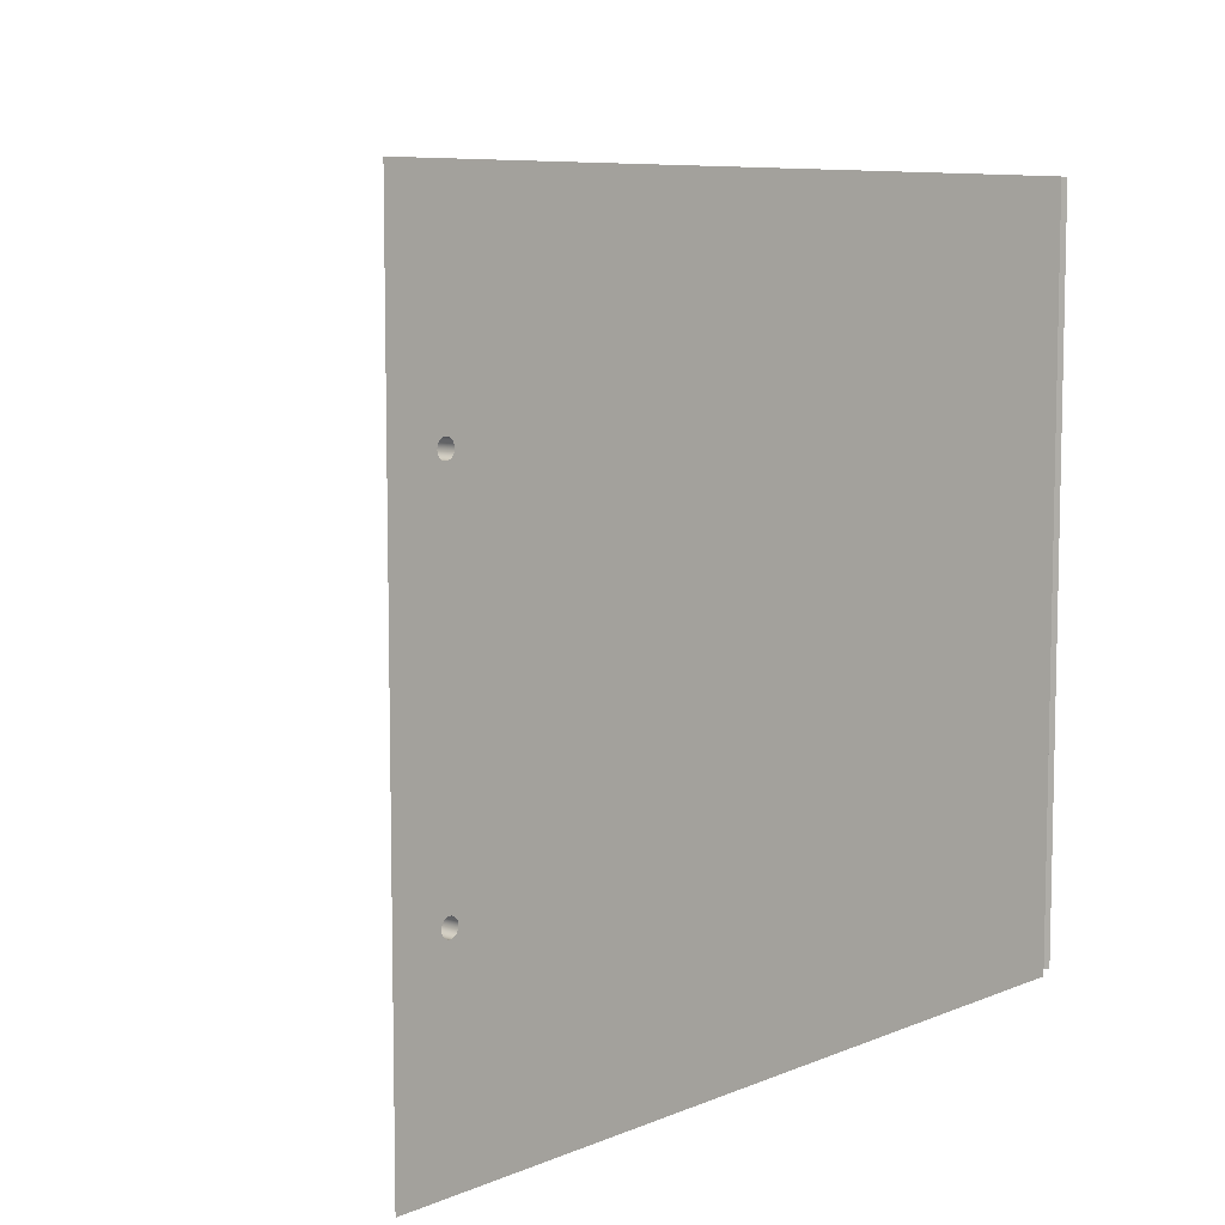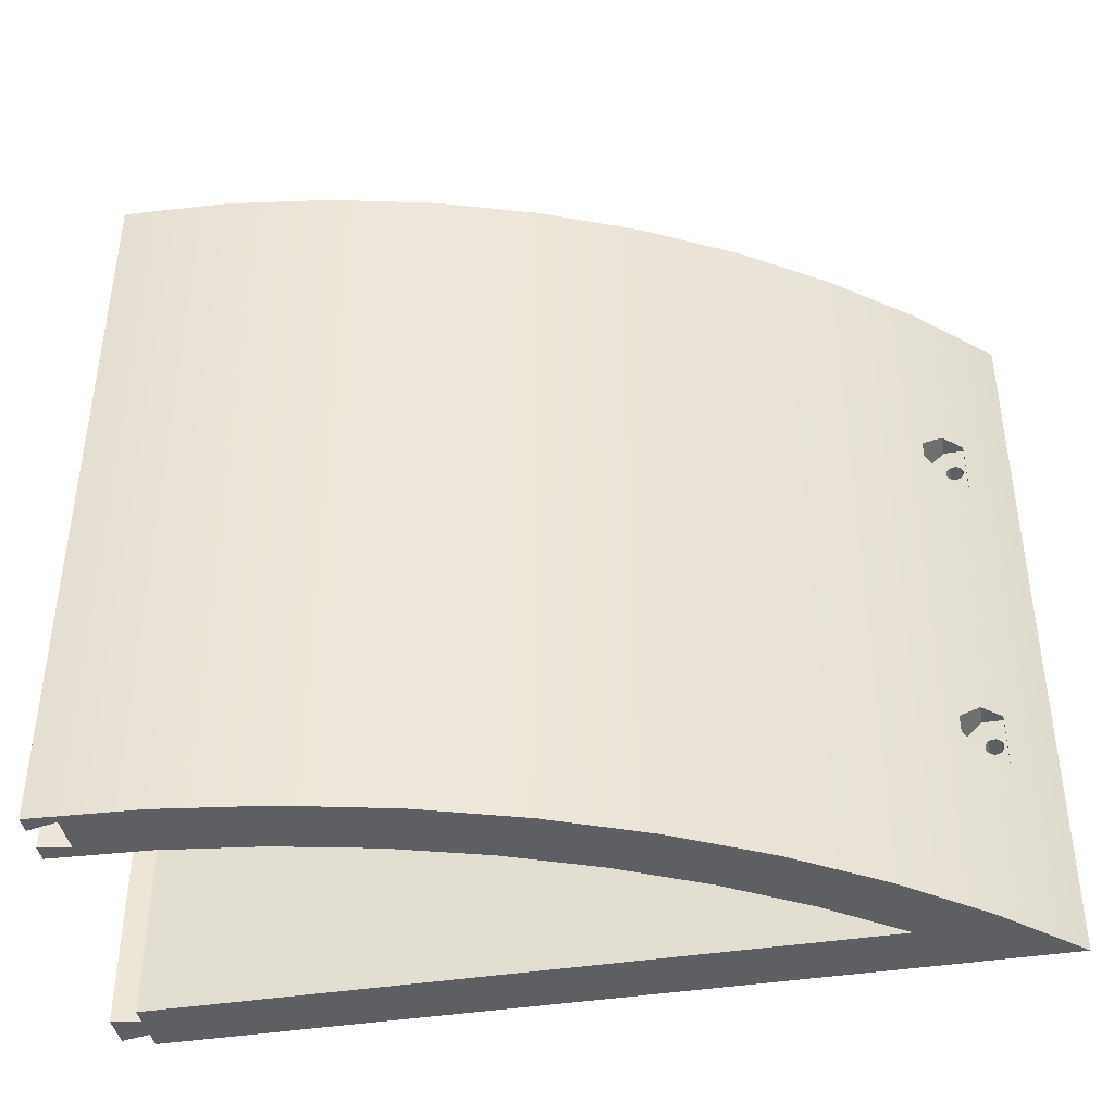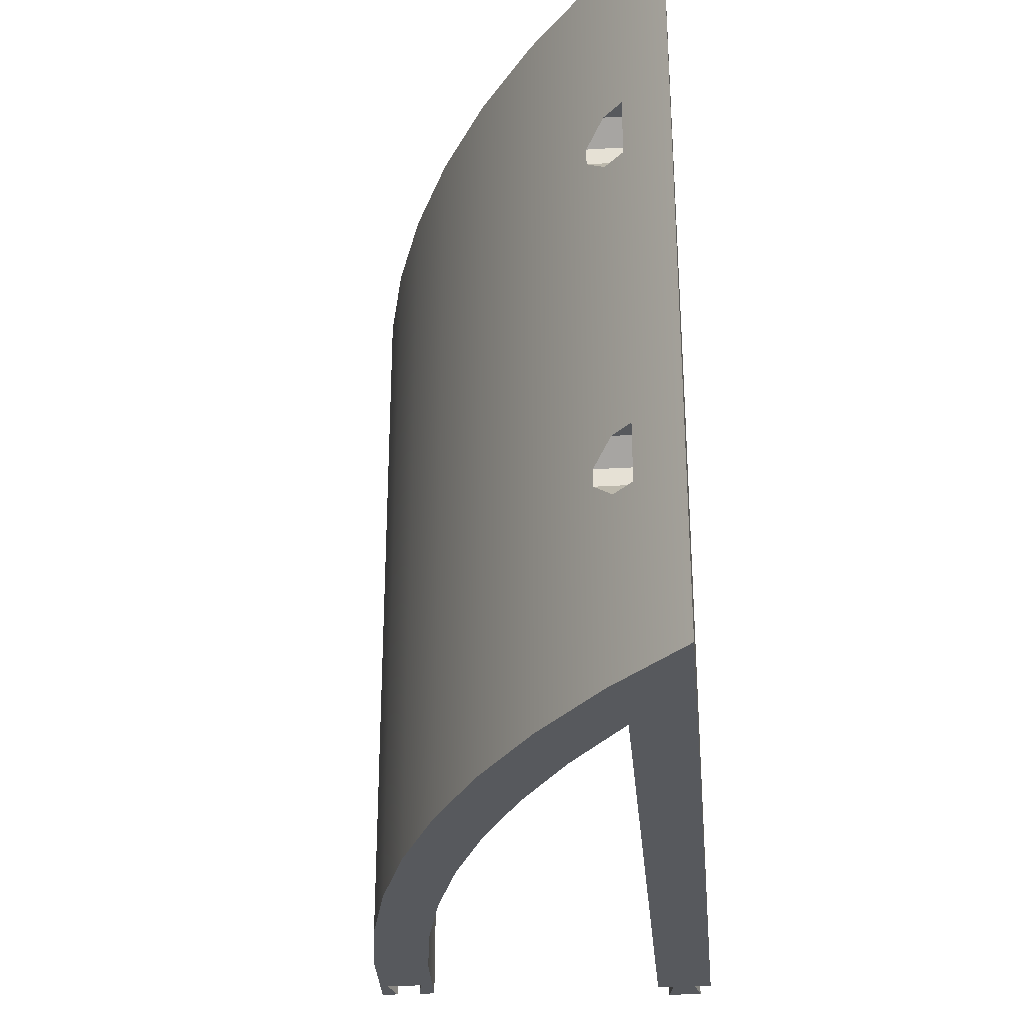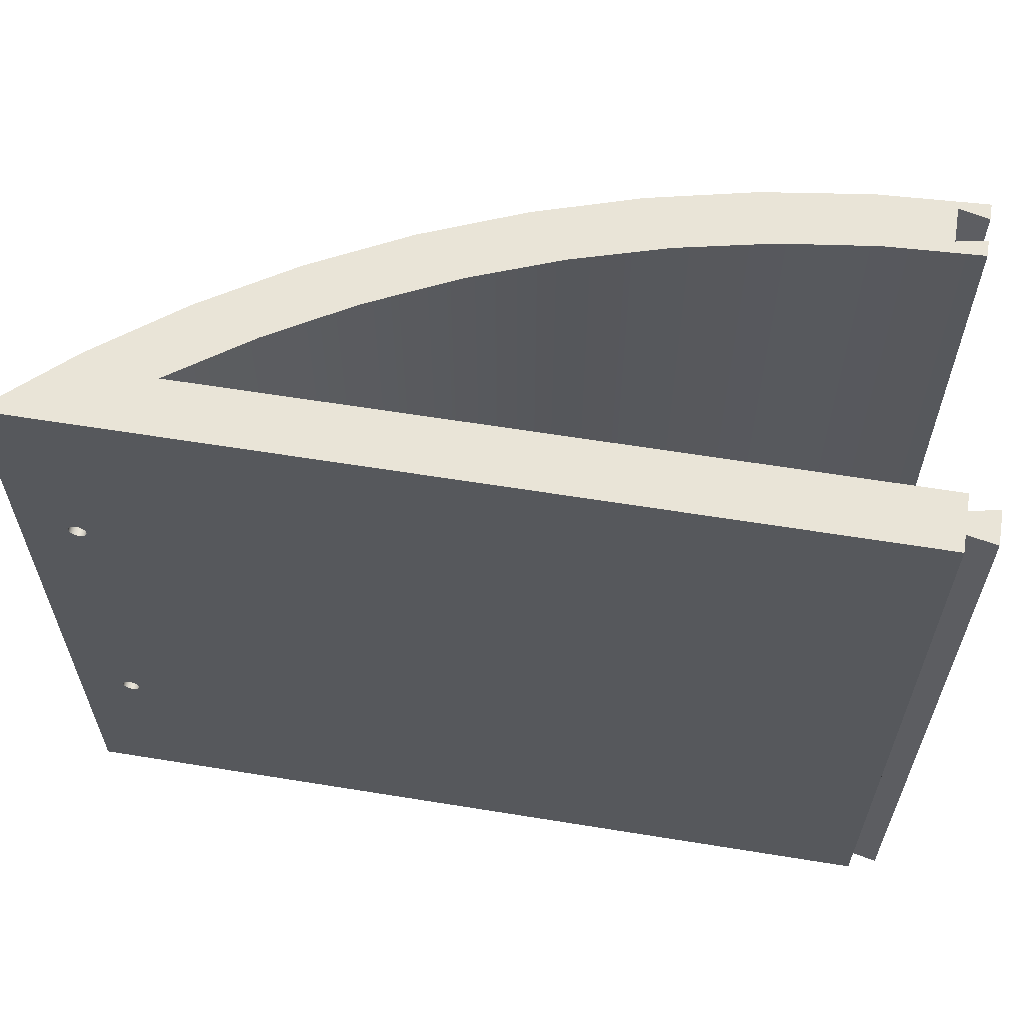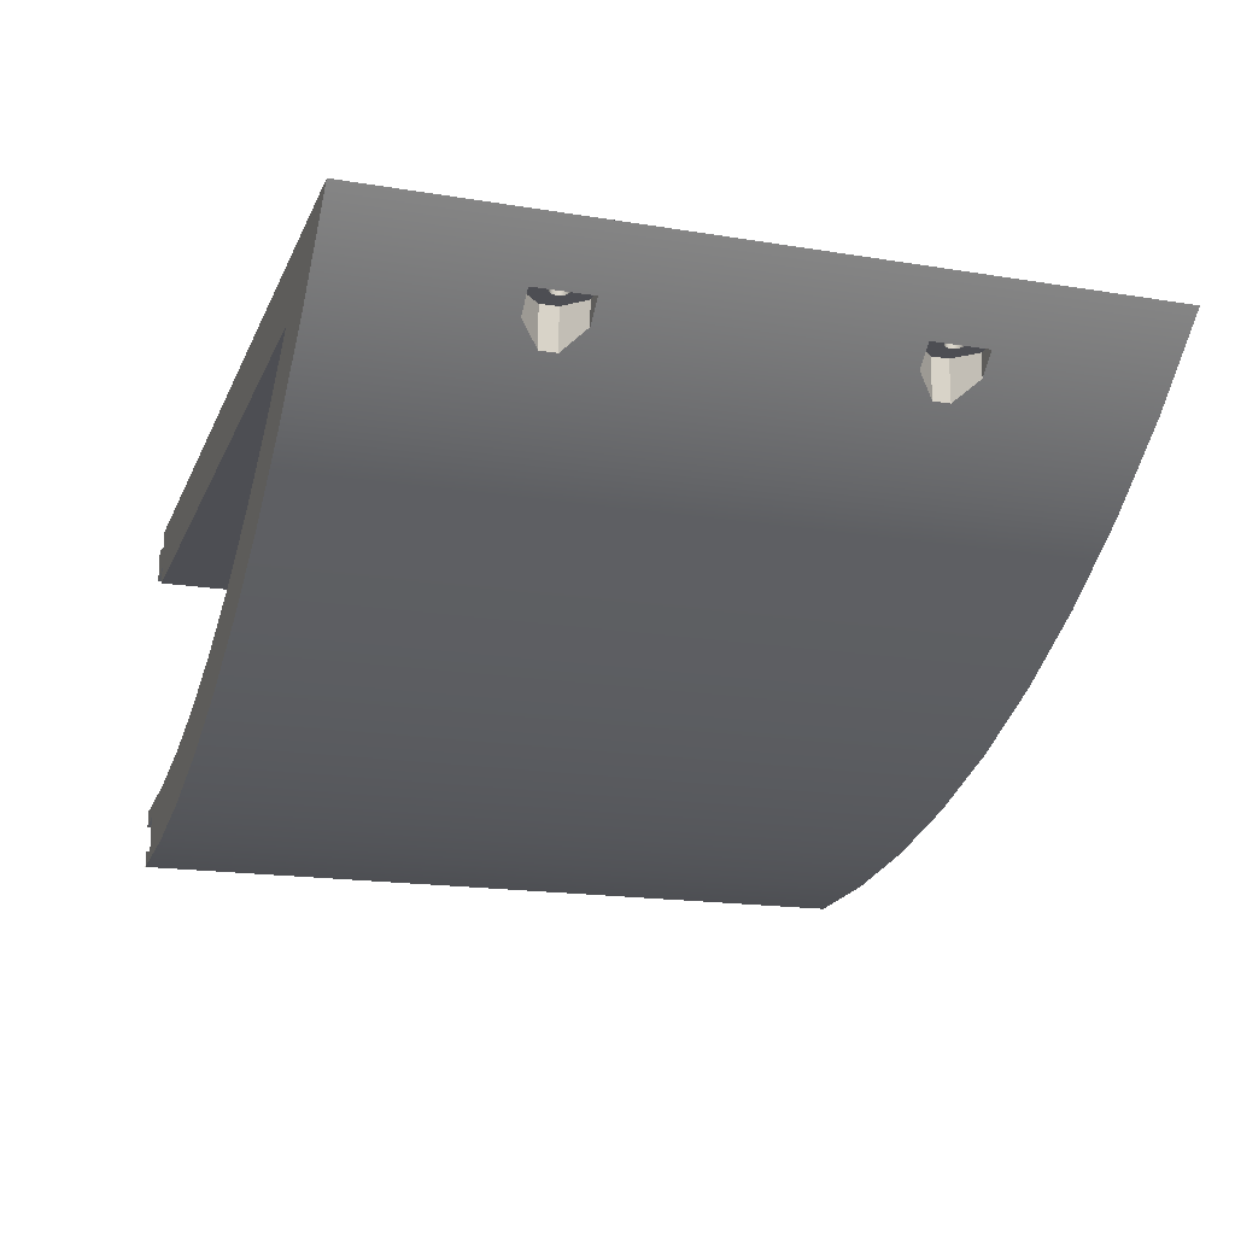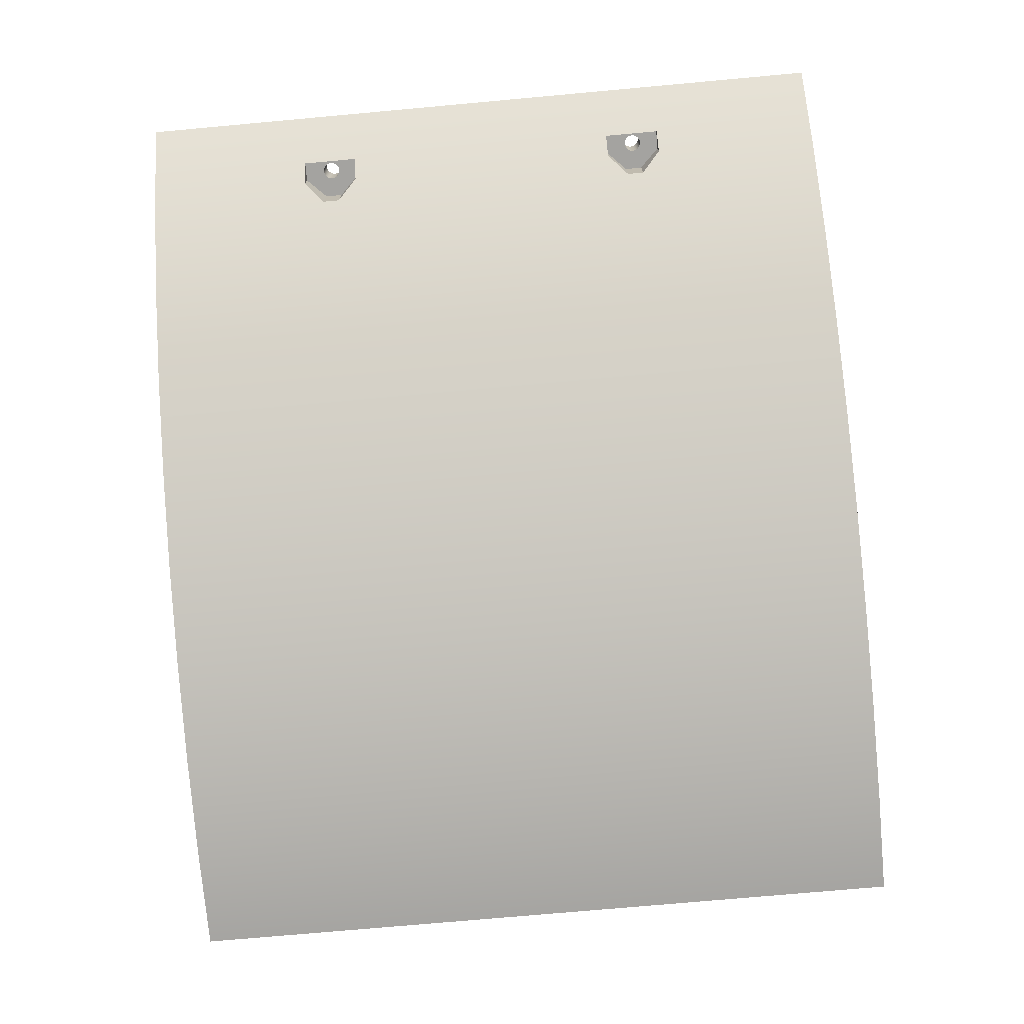
<metadata>
{"format":"obj","ext":"obj","renderer":"f3d","projection":"perspective","resolution":1024,"background":"white","views":[{"elev":7.9,"azim":-48.6,"up":"+Y"},{"elev":-41.4,"azim":-169.2,"up":"+Y"},{"elev":-29.6,"azim":-84.8,"up":"+Y"},{"elev":61.0,"azim":9.4,"up":"+Y"},{"elev":-17.3,"azim":-108.0,"up":"+Z"},{"elev":-72.9,"azim":-84.8,"up":"+Z"}]}
</metadata>
<code>
g Body1
v -7.093 85.28 -73.21
v -1.943 85.28 -71.98
v -1.943 215.3 -71.98
v -7.093 215.3 -73.21
v -7.093 215.3 -66.78
v -1.943 215.3 -74.85
v -20.25 215.3 -73.88
v -38.41 215.3 -71.31
v -56.27 215.3 -67.16
v -73.7 215.3 -61.48
v -90.57 215.3 -54.29
v -106.7 215.3 -45.66
v -122.1 215.3 -35.65
v -136.5 215.3 -24.34
v -149.9 215.3 -11.82
v -1.943 215.3 -11.82
v -1.943 215.3 -14.82
v 3.032 215.3 -13.82
v 3.056 215.3 -19.82
v -1.943 215.3 -18.82
v -1.943 215.3 -21.82
v -123.9 215.3 -21.82
v -110.6 215.3 -31.48
v -96.48 215.3 -40.01
v -81.76 215.3 -47.35
v -66.48 215.3 -53.46
v -50.75 215.3 -58.29
v -34.68 215.3 -61.82
v -18.38 215.3 -64.01
v -1.943 215.3 -64.85
v -1.943 215.3 -67.7
v -7.093 85.28 -66.78
v -1.943 85.28 -67.7
v -1.943 85.28 -64.85
v -18.38 85.28 -64.01
v -34.68 85.28 -61.82
v -50.75 85.28 -58.29
v -66.48 85.28 -53.46
v -81.76 85.28 -47.35
v -96.48 85.28 -40.01
v -110.6 85.28 -31.48
v -123.9 85.28 -21.82
v -1.943 85.28 -21.82
v -1.943 85.28 -18.82
v 3.056 85.28 -19.82
v 3.032 85.28 -13.82
v -1.943 85.28 -14.82
v -1.943 85.28 -11.82
v -149.9 85.28 -11.82
v -136.5 85.28 -24.34
v -122.1 85.28 -35.65
v -106.7 85.28 -45.66
v -90.57 85.28 -54.29
v -73.7 85.28 -61.48
v -56.27 85.28 -67.16
v -38.41 85.28 -71.31
v -20.25 85.28 -73.88
v -1.943 85.28 -74.85
v -138.4 115.4 -18.6
v -134.9 118.9 -18.6
v -134.9 118.9 -25.7
v -138.4 115.4 -22.69
v -134.9 121.9 -18.6
v -134.9 121.9 -25.7
v -138.4 125.4 -18.6
v -138.4 125.4 -22.69
v -141.9 115.4 -18.6
v -141.9 125.4 -18.6
v -141.5 120.3 -18.6
v -141.4 119.9 -18.6
v -141.3 119.5 -18.6
v -141 119.2 -18.6
v -140.7 119 -18.6
v -140.3 118.8 -18.6
v -139.9 118.8 -18.6
v -139.5 118.8 -18.6
v -139.2 119 -18.6
v -138.9 119.2 -18.6
v -138.6 119.5 -18.6
v -138.5 119.9 -18.6
v -138.4 120.3 -18.6
v -138.5 120.7 -18.6
v -138.6 121 -18.6
v -138.9 121.4 -18.6
v -139.2 121.6 -18.6
v -139.5 121.8 -18.6
v -139.9 121.8 -18.6
v -140.3 121.8 -18.6
v -140.7 121.6 -18.6
v -141 121.4 -18.6
v -141.3 121 -18.6
v -141.4 120.7 -18.6
v -138.4 175.4 -18.6
v -134.9 178.9 -18.6
v -134.9 178.9 -25.7
v -138.4 175.4 -22.69
v -134.9 181.9 -18.6
v -134.9 181.9 -25.7
v -138.4 185.4 -18.6
v -138.4 185.4 -22.69
v -141.9 175.4 -18.6
v -141.9 185.4 -18.6
v -141.5 180.3 -18.6
v -141.4 179.9 -18.6
v -141.3 179.5 -18.6
v -141 179.2 -18.6
v -140.7 179 -18.6
v -140.3 178.8 -18.6
v -139.9 178.8 -18.6
v -139.5 178.8 -18.6
v -139.2 179 -18.6
v -138.9 179.2 -18.6
v -138.6 179.5 -18.6
v -138.5 179.9 -18.6
v -138.4 180.3 -18.6
v -138.5 180.7 -18.6
v -138.6 181 -18.6
v -138.9 181.4 -18.6
v -139.2 181.6 -18.6
v -139.5 181.8 -18.6
v -139.9 181.8 -18.6
v -140.3 181.8 -18.6
v -140.7 181.6 -18.6
v -141 181.4 -18.6
v -141.3 181 -18.6
v -141.4 180.7 -18.6
v -139.6 175.4 -21.66
v -140.8 175.4 -20.61
v -141.9 175.4 -19.55
v -141.9 185.4 -19.55
v -140.8 185.4 -20.61
v -139.6 185.4 -21.66
v -139.6 115.4 -21.66
v -140.8 115.4 -20.61
v -141.9 115.4 -19.55
v -141.9 125.4 -19.55
v -140.8 125.4 -20.61
v -139.6 125.4 -21.66
v -138.4 120.3 -11.82
v -138.5 120.7 -11.82
v -138.6 121 -11.82
v -138.9 121.4 -11.82
v -139.2 121.6 -11.82
v -139.5 121.8 -11.82
v -139.9 121.8 -11.82
v -140.3 121.8 -11.82
v -140.7 121.6 -11.82
v -141 121.4 -11.82
v -141.3 121 -11.82
v -141.4 120.7 -11.82
v -141.5 120.3 -11.82
v -141.4 119.9 -11.82
v -141.3 119.5 -11.82
v -141 119.2 -11.82
v -140.7 119 -11.82
v -140.3 118.8 -11.82
v -139.9 118.8 -11.82
v -139.5 118.8 -11.82
v -139.2 119 -11.82
v -138.9 119.2 -11.82
v -138.6 119.5 -11.82
v -138.5 119.9 -11.82
v -138.4 180.3 -11.82
v -138.5 180.7 -11.82
v -138.6 181 -11.82
v -138.9 181.4 -11.82
v -139.2 181.6 -11.82
v -139.5 181.8 -11.82
v -139.9 181.8 -11.82
v -140.3 181.8 -11.82
v -140.7 181.6 -11.82
v -141 181.4 -11.82
v -141.3 181 -11.82
v -141.4 180.7 -11.82
v -141.5 180.3 -11.82
v -141.4 179.9 -11.82
v -141.3 179.5 -11.82
v -141 179.2 -11.82
v -140.7 179 -11.82
v -140.3 178.8 -11.82
v -139.9 178.8 -11.82
v -139.5 178.8 -11.82
v -139.2 179 -11.82
v -138.9 179.2 -11.82
v -138.6 179.5 -11.82
v -138.5 179.9 -11.82
f 1 2 4
f 4 2 3
f 4 7 5
f 5 7 29
f 5 29 30
f 3 6 4
f 4 6 7
f 7 8 29
f 29 8 28
f 28 8 9
f 28 9 27
f 27 9 10
f 27 10 26
f 26 10 11
f 26 11 25
f 25 11 12
f 25 12 24
f 24 12 13
f 24 13 23
f 23 13 14
f 23 14 22
f 22 14 15
f 22 15 16
f 16 17 22
f 22 17 20
f 22 20 21
f 18 19 17
f 17 19 20
f 30 31 5
f 2 1 58
f 58 1 57
f 57 1 32
f 57 32 35
f 35 32 34
f 34 32 33
f 57 35 56
f 56 35 36
f 56 36 55
f 55 36 37
f 55 37 54
f 54 37 38
f 54 38 53
f 53 38 39
f 53 39 52
f 52 39 40
f 52 40 51
f 51 40 41
f 51 41 50
f 50 41 42
f 50 42 49
f 49 42 48
f 48 42 47
f 47 42 44
f 47 44 45
f 42 43 44
f 45 46 47
f 32 1 5
f 5 1 4
f 33 32 31
f 31 32 5
f 31 30 33
f 33 30 34
f 59 60 62
f 62 60 61
f 61 60 64
f 64 60 63
f 65 66 63
f 63 66 64
f 59 79 60
f 60 79 80
f 60 80 81
f 67 75 59
f 59 75 76
f 59 76 77
f 68 69 67
f 67 69 70
f 67 70 71
f 65 87 68
f 68 87 88
f 68 88 89
f 63 83 65
f 65 83 84
f 65 84 85
f 60 81 63
f 63 81 82
f 63 82 83
f 71 72 67
f 67 72 73
f 67 73 74
f 74 75 67
f 77 78 59
f 59 78 79
f 85 86 65
f 65 86 87
f 89 90 68
f 68 90 91
f 68 91 92
f 92 69 68
f 93 94 96
f 96 94 95
f 95 94 98
f 98 94 97
f 99 100 97
f 97 100 98
f 93 113 94
f 94 113 114
f 94 114 115
f 101 109 93
f 93 109 110
f 93 110 111
f 102 103 101
f 101 103 104
f 101 104 105
f 99 121 102
f 102 121 122
f 102 122 123
f 97 117 99
f 99 117 118
f 99 118 119
f 94 115 97
f 97 115 116
f 97 116 117
f 105 106 101
f 101 106 107
f 101 107 108
f 108 109 101
f 111 112 93
f 93 112 113
f 119 120 99
f 99 120 121
f 123 124 102
f 102 124 125
f 102 125 126
f 126 103 102
f 96 127 93
f 93 127 128
f 93 128 101
f 101 128 129
f 100 99 132
f 132 99 131
f 131 99 102
f 131 102 130
f 129 130 101
f 101 130 102
f 62 133 59
f 59 133 134
f 59 134 67
f 67 134 135
f 66 65 138
f 138 65 137
f 137 65 68
f 137 68 136
f 135 136 67
f 67 136 68
f 92 150 69
f 69 150 151
f 69 151 70
f 70 151 152
f 70 152 71
f 71 152 153
f 71 153 72
f 72 153 154
f 72 154 73
f 73 154 155
f 73 155 74
f 74 155 156
f 74 156 75
f 75 156 157
f 75 157 76
f 76 157 158
f 76 158 77
f 77 158 159
f 77 159 78
f 78 159 160
f 78 160 79
f 79 160 161
f 79 161 80
f 80 161 162
f 80 162 81
f 81 162 139
f 81 139 82
f 82 139 140
f 82 140 83
f 83 140 141
f 83 141 84
f 84 141 142
f 84 142 85
f 85 142 143
f 85 143 86
f 86 143 144
f 86 144 87
f 87 144 145
f 87 145 88
f 88 145 146
f 88 146 89
f 89 146 147
f 89 147 90
f 90 147 148
f 90 148 91
f 91 148 149
f 91 149 92
f 92 149 150
f 126 174 103
f 103 174 175
f 103 175 104
f 104 175 176
f 104 176 105
f 105 176 177
f 105 177 106
f 106 177 178
f 106 178 107
f 107 178 179
f 107 179 108
f 108 179 180
f 108 180 109
f 109 180 181
f 109 181 110
f 110 181 182
f 110 182 111
f 111 182 183
f 111 183 112
f 112 183 184
f 112 184 113
f 113 184 185
f 113 185 114
f 114 185 186
f 114 186 115
f 115 186 163
f 115 163 116
f 116 163 164
f 116 164 117
f 117 164 165
f 117 165 118
f 118 165 166
f 118 166 119
f 119 166 167
f 119 167 120
f 120 167 168
f 120 168 121
f 121 168 169
f 121 169 122
f 122 169 170
f 122 170 123
f 123 170 171
f 123 171 124
f 124 171 172
f 124 172 125
f 125 172 173
f 125 173 126
f 126 173 174
f 47 46 17
f 17 46 18
f 48 47 16
f 16 47 17
f 140 139 48
f 48 139 162
f 48 162 161
f 48 161 49
f 49 161 160
f 49 160 159
f 159 158 49
f 49 158 157
f 49 157 156
f 156 155 49
f 49 155 154
f 49 154 153
f 153 152 49
f 49 152 151
f 49 151 150
f 149 177 150
f 150 177 176
f 150 176 49
f 49 176 15
f 15 176 175
f 15 175 174
f 177 149 178
f 178 149 148
f 178 148 179
f 179 148 147
f 179 147 180
f 180 147 146
f 180 146 181
f 181 146 145
f 181 145 144
f 143 183 144
f 144 183 182
f 144 182 181
f 183 143 184
f 184 143 142
f 184 142 185
f 185 142 141
f 185 141 48
f 48 141 140
f 164 163 16
f 16 163 186
f 16 186 185
f 174 173 15
f 15 173 172
f 15 172 171
f 171 170 15
f 15 170 169
f 15 169 168
f 168 167 15
f 15 167 166
f 15 166 165
f 15 165 16
f 16 165 164
f 48 16 185
f 98 100 14
f 14 100 132
f 14 132 131
f 131 130 14
f 14 130 15
f 15 130 129
f 15 129 136
f 136 129 137
f 137 129 128
f 137 128 138
f 138 128 127
f 138 127 66
f 66 127 96
f 66 96 95
f 98 13 95
f 95 13 64
f 95 64 66
f 13 98 14
f 15 136 49
f 49 136 135
f 49 135 50
f 50 135 134
f 50 134 133
f 133 62 50
f 50 62 61
f 50 61 51
f 51 61 64
f 51 64 13
f 6 58 7
f 7 58 57
f 7 57 8
f 8 57 56
f 8 56 9
f 9 56 55
f 9 55 10
f 10 55 54
f 10 54 11
f 11 54 53
f 11 53 12
f 12 53 52
f 12 52 13
f 13 52 51
f 2 58 3
f 3 58 6
f 22 42 23
f 23 42 41
f 23 41 24
f 24 41 40
f 24 40 25
f 25 40 39
f 25 39 26
f 26 39 38
f 26 38 27
f 27 38 37
f 27 37 28
f 28 37 36
f 28 36 29
f 29 36 35
f 29 35 30
f 30 35 34
f 43 42 21
f 21 42 22
f 44 43 20
f 20 43 21
f 45 44 19
f 19 44 20
f 46 45 18
f 18 45 19

</code>
